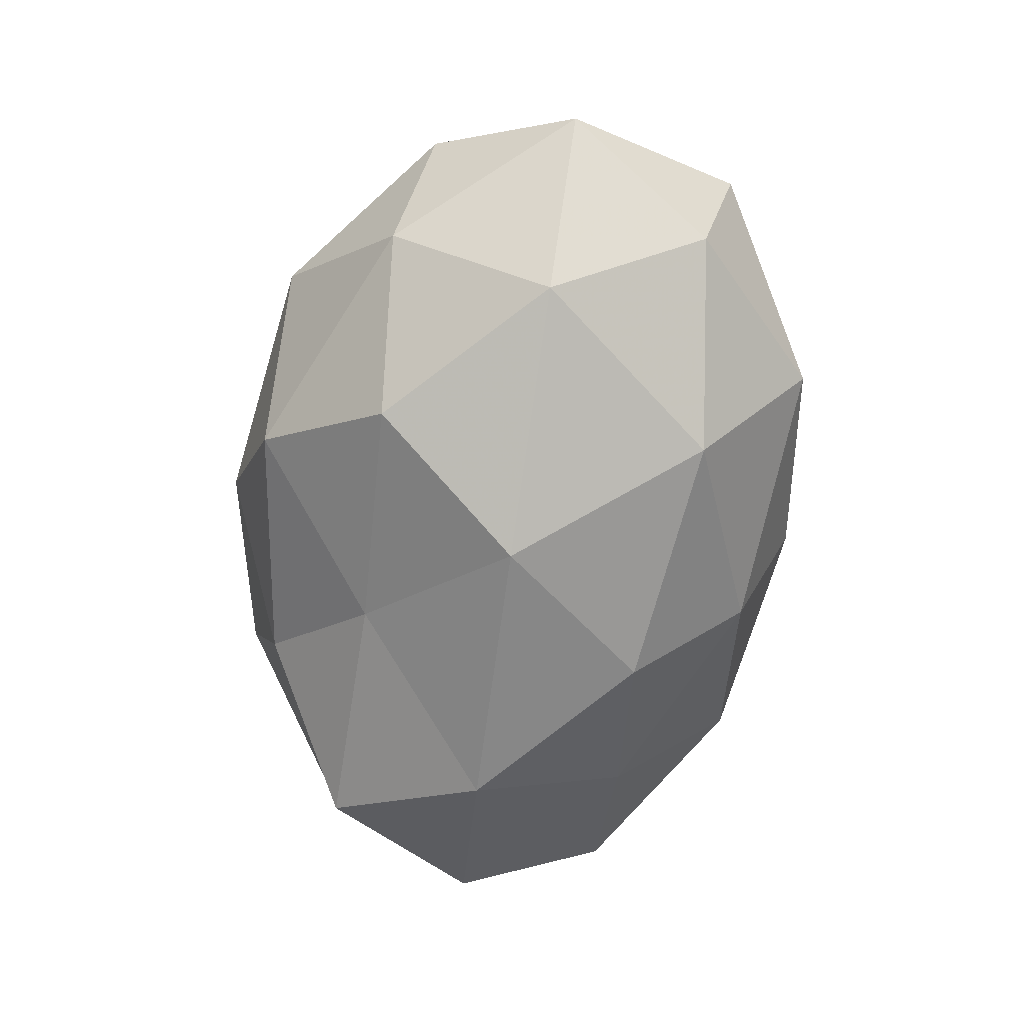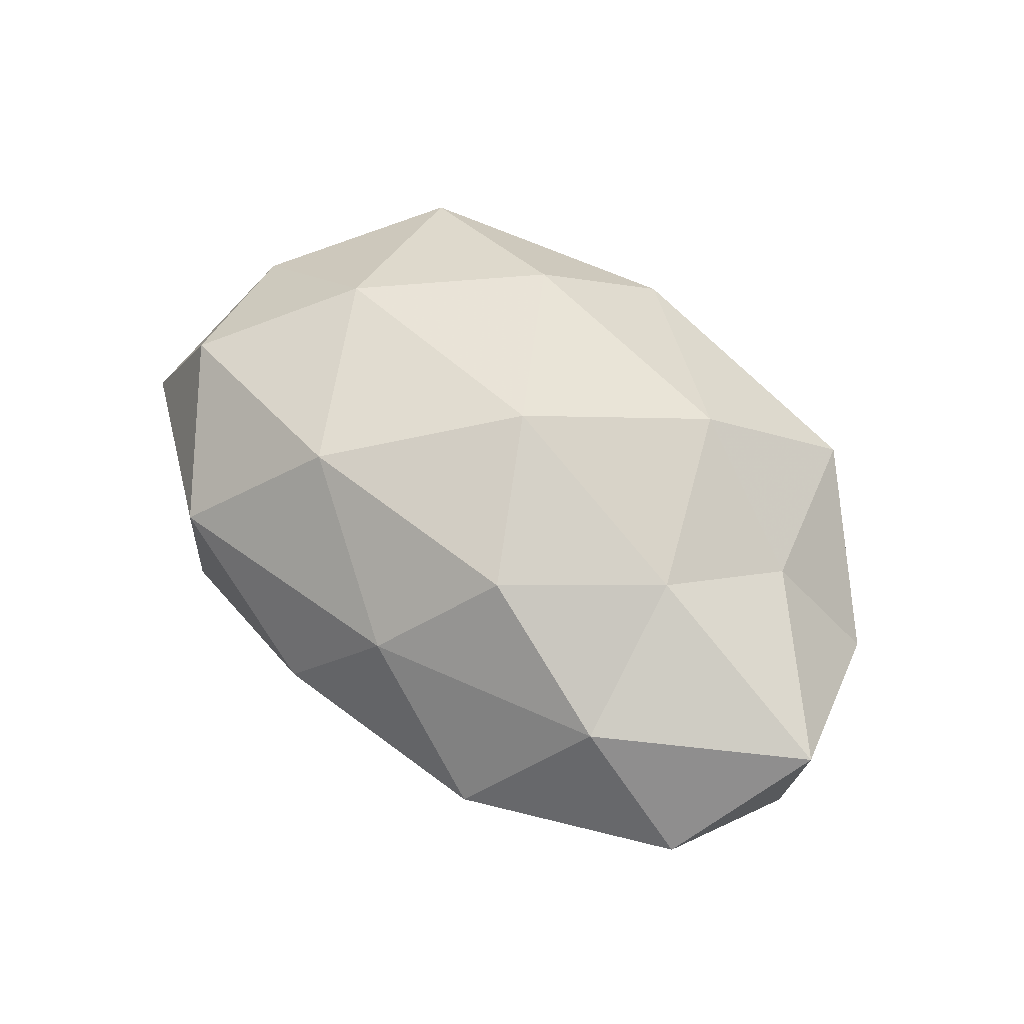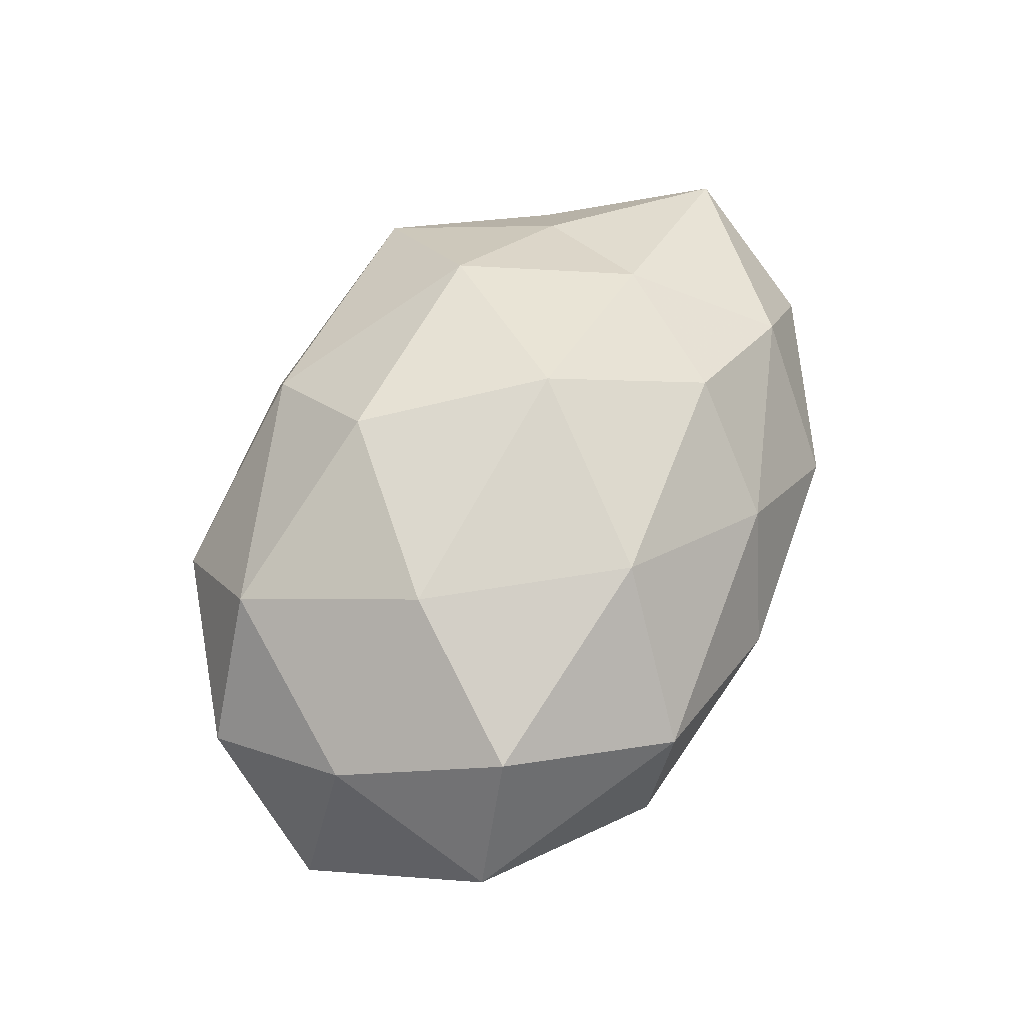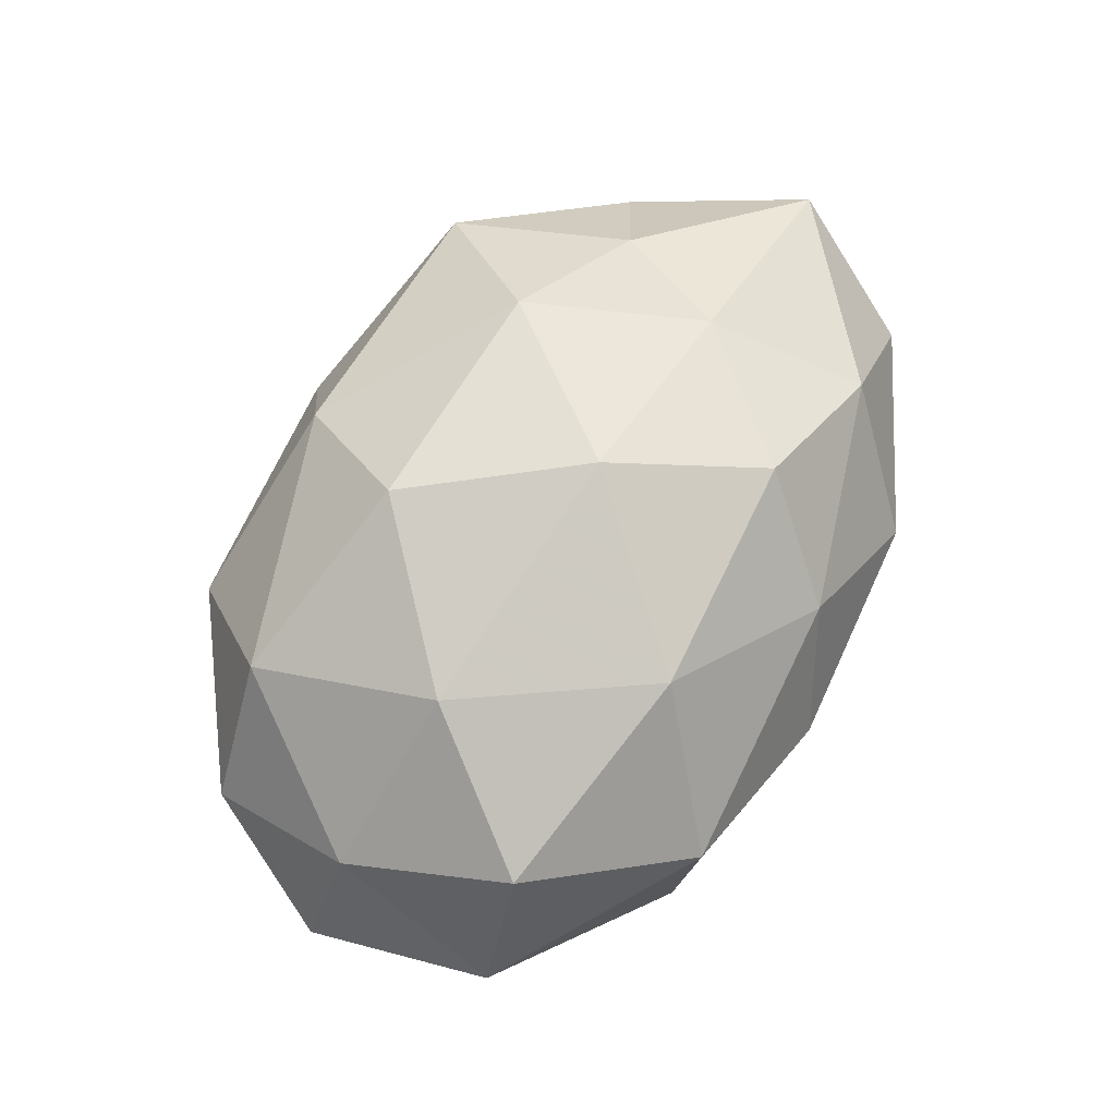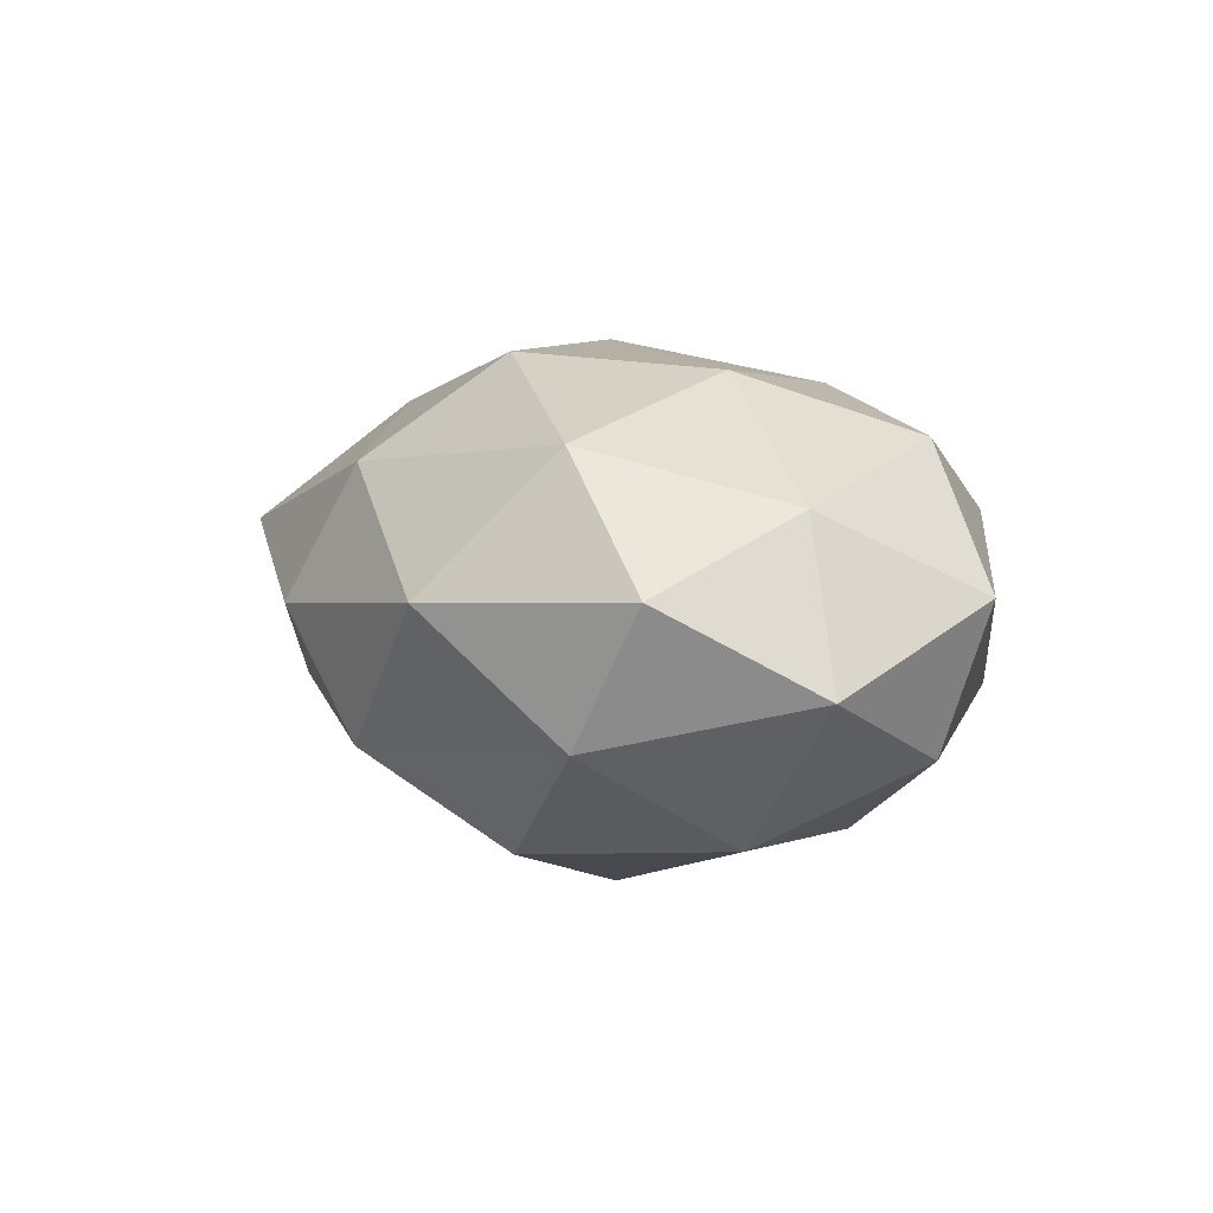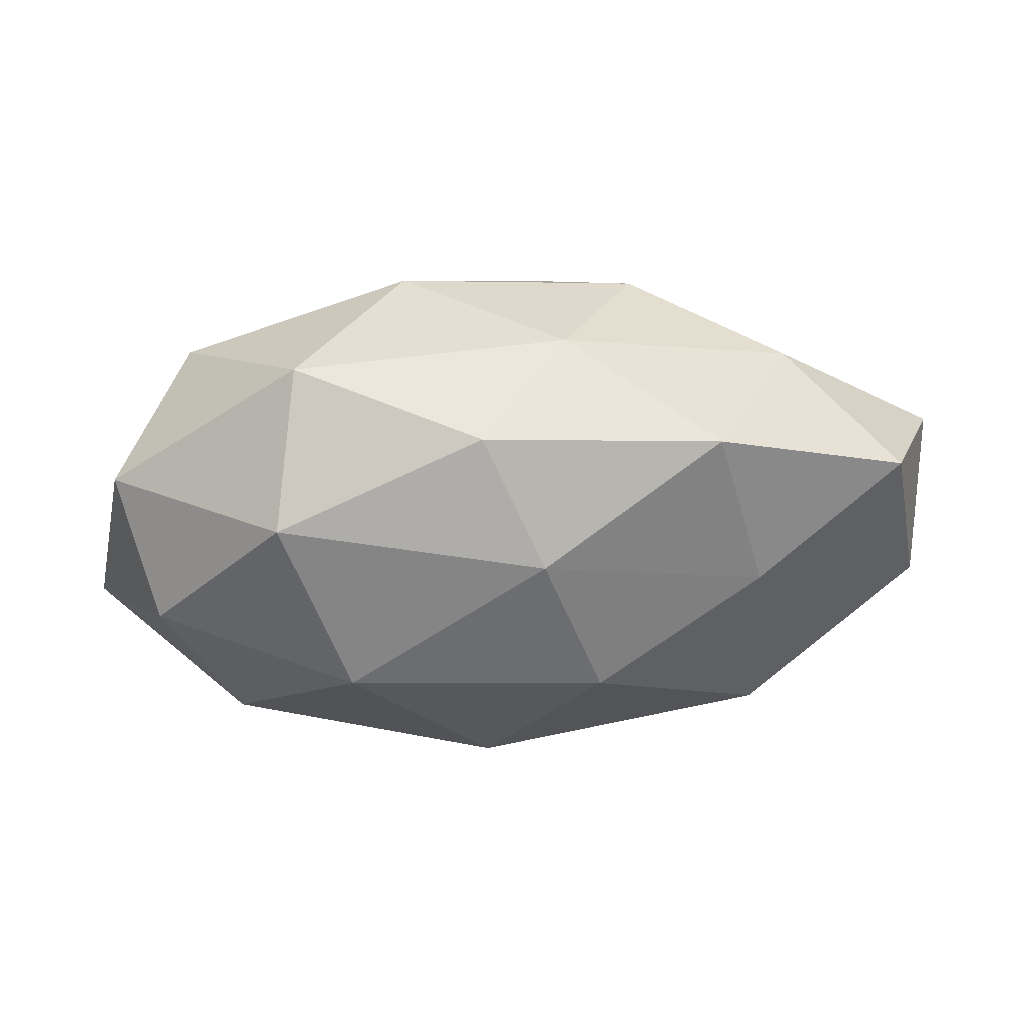
<metadata>
{"format":"obj","ext":"obj","renderer":"f3d","projection":"perspective","resolution":1024,"background":"white","views":[{"elev":-71.3,"azim":78.7,"up":"+Z"},{"elev":58.7,"azim":-136.7,"up":"+Z"},{"elev":63.1,"azim":115.5,"up":"+Z"},{"elev":74.2,"azim":120.6,"up":"+Z"},{"elev":2.6,"azim":63.5,"up":"+Z"},{"elev":78.0,"azim":177.1,"up":"+Y"}]}
</metadata>
<code>
v -0.06159 0.00442 0.009314
v 0.02566 0.03673 0.01194
v 0.003277 -0.001831 -0.03412
v -0.03316 -0.03554 0.0107
v 0.01154 0.02327 0.02764
v 0.0264 -0.03869 0.001974
v 0.04664 0.01639 -0.01591
v 0.001825 0.04046 0.0005052
v -0.006687 0.0024 0.03354
v 0.0518 0.02045 0.002394
v -0.03408 0.003445 0.02214
v 0.02859 0.03523 -0.009045
v -0.01333 -0.01932 -0.02242
v 0.03486 -0.02392 0.01918
v 0.02059 0.02111 -0.02692
v -0.02594 -0.03152 -0.00916
v -0.03418 0.02172 -0.0156
v -0.05411 0.02314 -0.0013
v 0.008887 -0.01862 0.03067
v -0.01222 0.01867 -0.02827
v -0.01931 0.02075 0.02649
v -0.0393 0.02404 0.0145
v 0.05788 -0.003728 -0.007932
v -0.04555 -0.01818 -0.01906
v -0.03398 0.0007084 -0.02877
v -0.005702 -0.04173 0.0008835
v -0.05796 0.003062 -0.01191
v 0.04961 -0.002146 0.01225
v 0.02798 8.84e-06 0.02804
v 0.03842 -0.02513 -0.01416
v 0.001914 -0.03529 0.01769
v 0.01738 -0.02212 -0.02772
v -0.04172 -0.01285 0.01433
v 0.006824 -0.03757 -0.01541
v -0.02866 0.03739 -0.0005284
v -0.005359 0.03358 -0.01517
v -0.0224 -0.01866 0.02597
v -0.009539 0.03397 0.01496
v 0.04912 -0.02188 0.002631
v 0.04152 0.01873 0.02029
v -0.05292 -0.01879 -0.0009329
v 0.0381 -0.003496 -0.0259
f 12 8 2
f 12 2 10
f 7 12 10
f 7 15 12
f 15 3 20
f 21 9 5
f 11 9 21
f 11 22 1
f 1 22 18
f 11 21 22
f 7 10 23
f 16 24 13
f 3 13 25
f 20 3 25
f 25 17 20
f 25 13 24
f 4 16 26
f 1 18 27
f 27 18 17
f 27 17 25
f 24 27 25
f 10 28 23
f 9 29 5
f 9 19 29
f 14 29 19
f 28 29 14
f 31 6 14
f 19 31 14
f 4 26 31
f 31 26 6
f 3 32 13
f 33 11 1
f 16 13 34
f 34 6 26
f 26 16 34
f 30 6 34
f 34 13 32
f 32 30 34
f 35 17 18
f 18 22 35
f 12 36 8
f 15 36 12
f 15 20 36
f 36 20 17
f 8 36 35
f 36 17 35
f 37 9 11
f 37 19 9
f 4 31 37
f 37 31 19
f 33 4 37
f 33 37 11
f 2 38 5
f 2 8 38
f 5 38 21
f 22 21 38
f 35 38 8
f 22 38 35
f 14 6 39
f 39 28 14
f 23 28 39
f 30 39 6
f 23 39 30
f 40 2 5
f 10 2 40
f 10 40 28
f 5 29 40
f 28 40 29
f 41 16 4
f 41 24 16
f 1 27 41
f 41 27 24
f 33 1 41
f 33 41 4
f 42 3 15
f 7 42 15
f 7 23 42
f 23 30 42
f 42 32 3
f 42 30 32

</code>
